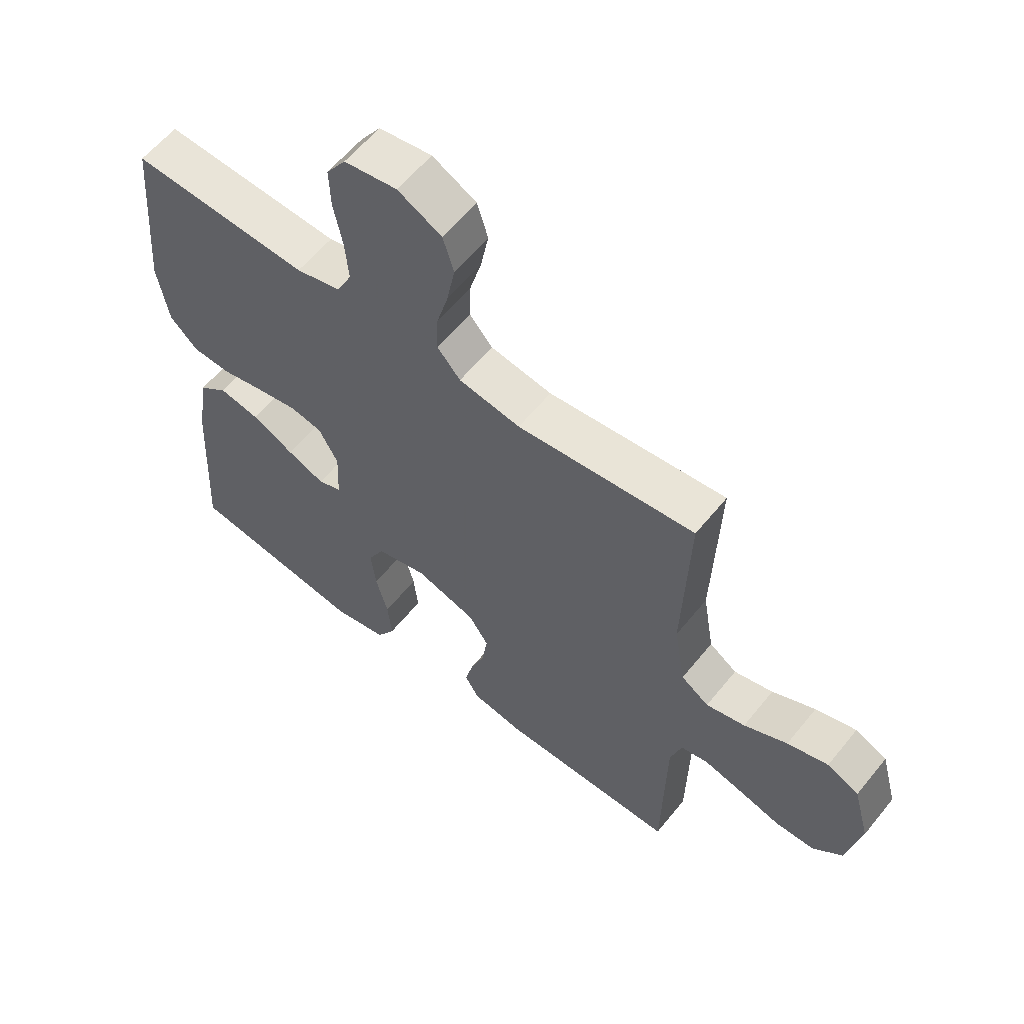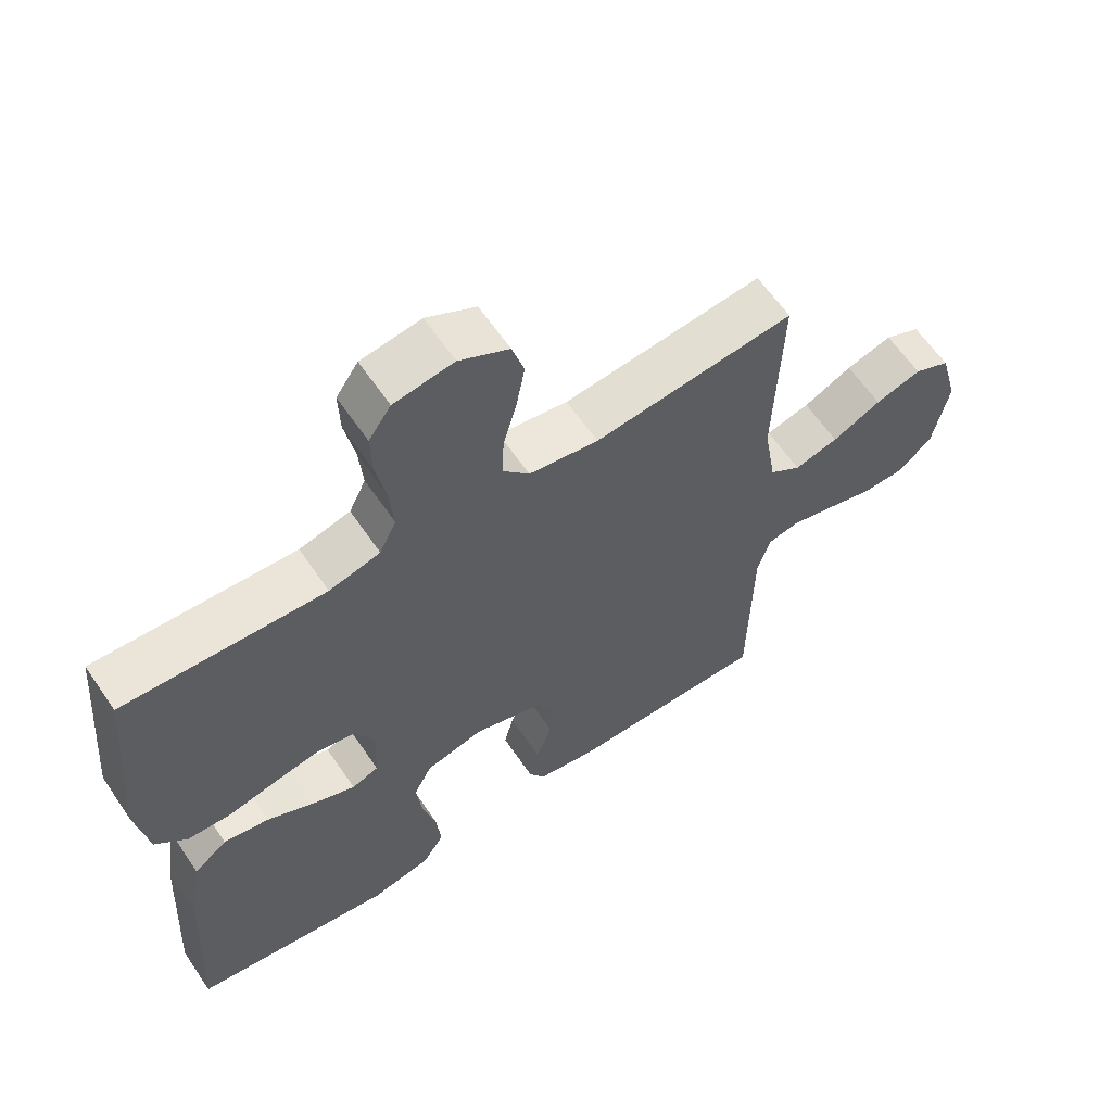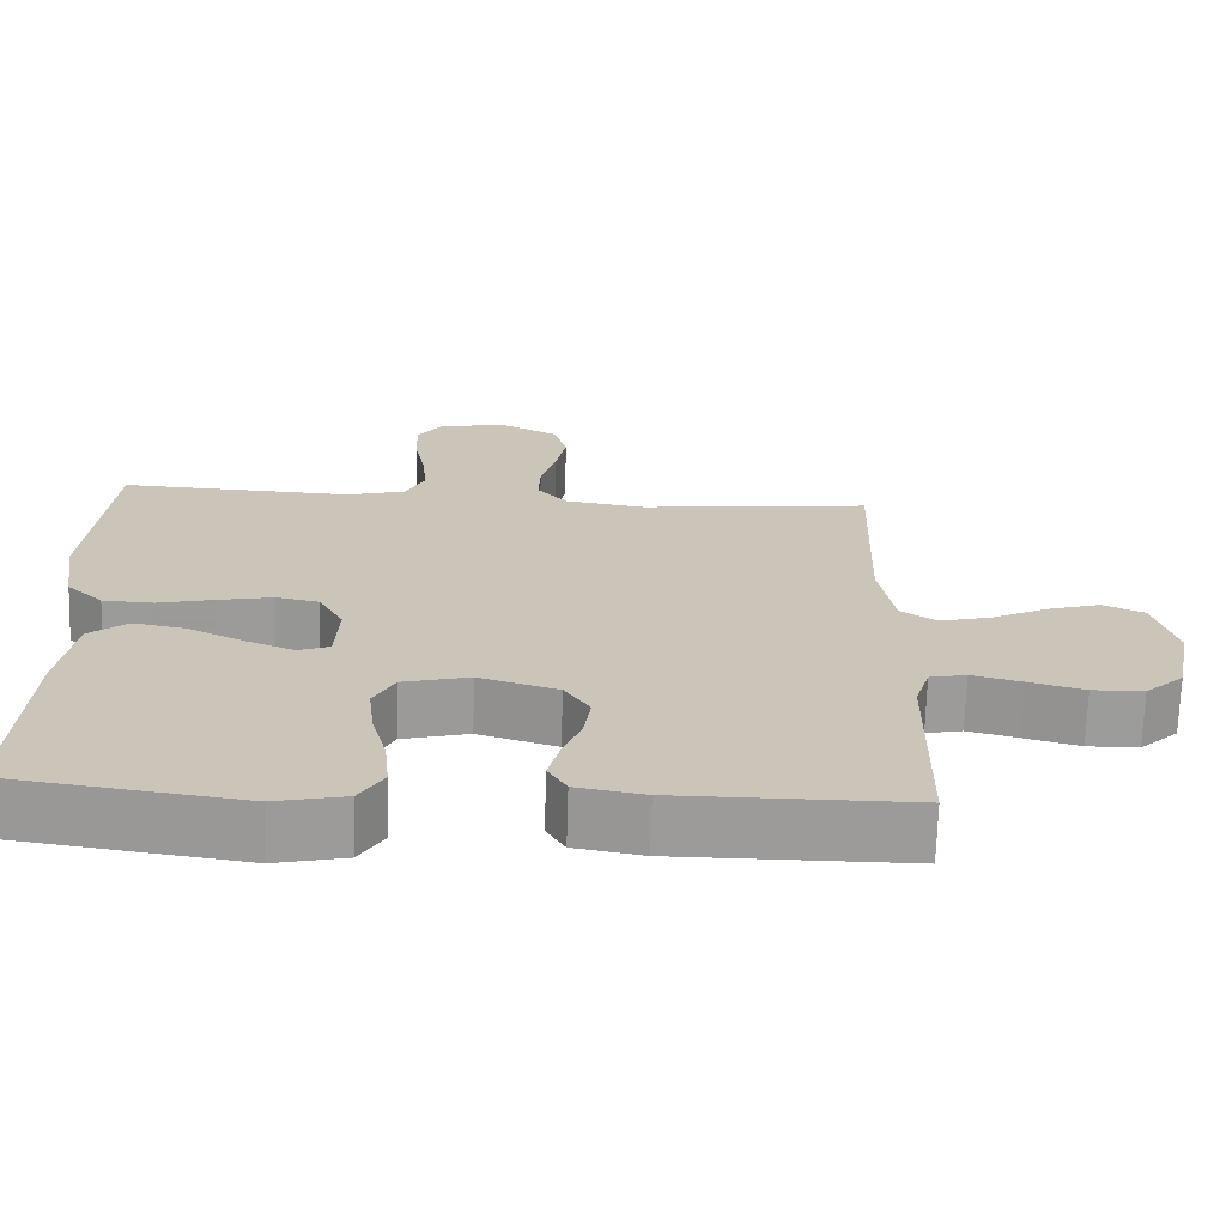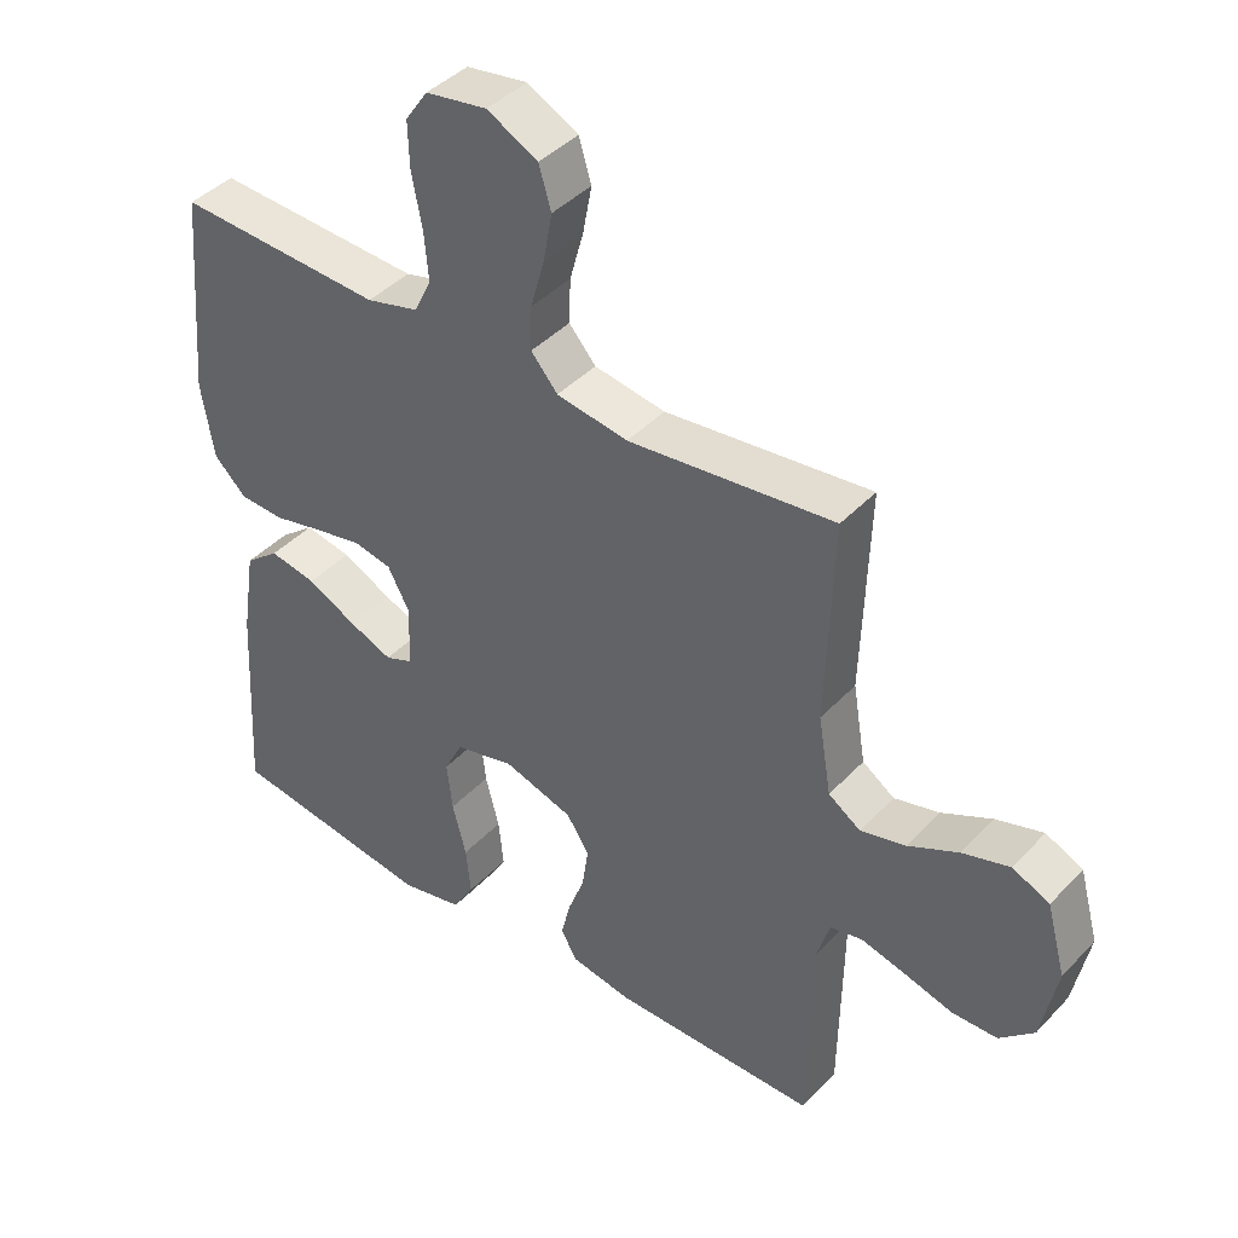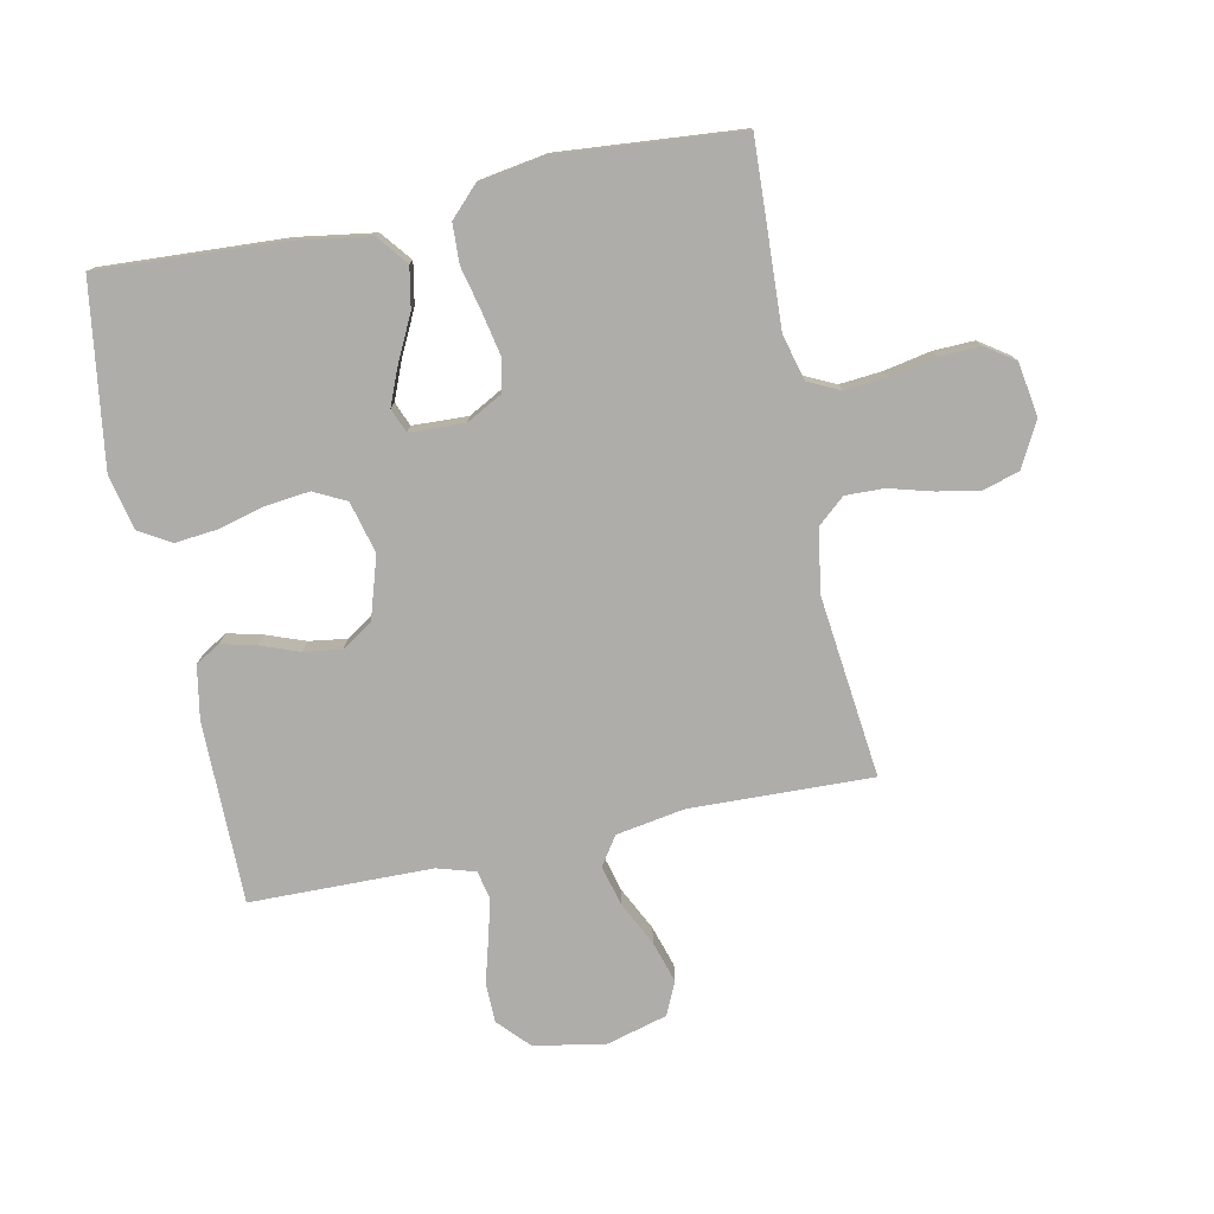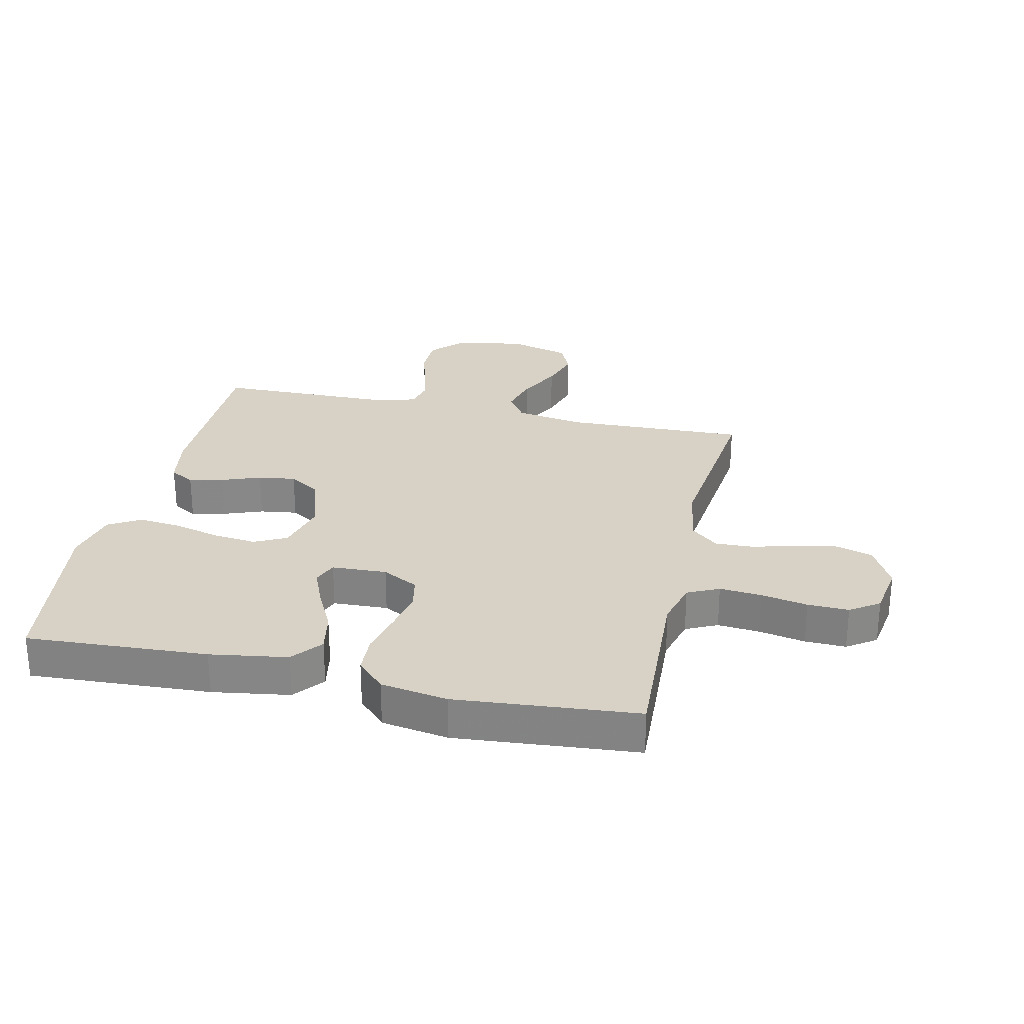
<metadata>
{"format":"obj","ext":"obj","renderer":"f3d","projection":"perspective","resolution":1024,"background":"white","views":[{"elev":59.7,"azim":38.8,"up":"+Z"},{"elev":61.8,"azim":-34.1,"up":"+Z"},{"elev":-69.9,"azim":-1.7,"up":"+Z"},{"elev":41.7,"azim":38.9,"up":"+Z"},{"elev":-77.2,"azim":-78.2,"up":"+Y"},{"elev":27.5,"azim":-77.3,"up":"+Y"}]}
</metadata>
<code>
v 0.5 0.07 -0.5
v 0.2 0.07 -0.5
v 0.112 0.07 -0.484
v 0.088 0.07 -0.443
v 0.102 0.07 -0.386
v 0.126 0.07 -0.322
v 0.135 0.07 -0.26
v 0.102 0.07 -0.209
v 0 0.07 -0.177
v -0.086 0.07 -0.199
v -0.113 0.07 -0.252
v -0.105 0.07 -0.324
v -0.085 0.07 -0.401
v -0.078 0.07 -0.472
v -0.109 0.07 -0.524
v -0.2 0.07 -0.544
v -0.5 0.07 -0.5
v -0.483 0.07 -0.2
v -0.463 0.07 -0.072
v -0.413 0.07 -0.032
v -0.345 0.07 -0.045
v -0.273 0.07 -0.081
v -0.21 0.07 -0.107
v -0.17 0.07 -0.091
v -0.166 0.07 0
v -0.198 0.07 0.06
v -0.253 0.07 0.071
v -0.323 0.07 0.057
v -0.396 0.07 0.04
v -0.461 0.07 0.043
v -0.508 0.07 0.089
v -0.526 0.07 0.2
v -0.5 0.07 0.5
v -0.2 0.07 0.485
v -0.124 0.07 0.505
v -0.099 0.07 0.557
v -0.105 0.07 0.627
v -0.12 0.07 0.704
v -0.122 0.07 0.772
v -0.089 0.07 0.82
v 0 0.07 0.834
v 0.074 0.07 0.795
v 0.092 0.07 0.735
v 0.079 0.07 0.665
v 0.059 0.07 0.593
v 0.057 0.07 0.529
v 0.096 0.07 0.484
v 0.2 0.07 0.467
v 0.5 0.07 0.5
v 0.49 0.07 0.2
v 0.509 0.07 0.086
v 0.556 0.07 0.054
v 0.622 0.07 0.071
v 0.695 0.07 0.107
v 0.764 0.07 0.128
v 0.818 0.07 0.103
v 0.846 0.07 0
v 0.823 0.07 -0.116
v 0.773 0.07 -0.163
v 0.707 0.07 -0.164
v 0.636 0.07 -0.144
v 0.571 0.07 -0.127
v 0.524 0.07 -0.137
v 0.505 0.07 -0.2
v 0.5 0 -0.5
v 0.2 0 -0.5
v 0.112 0 -0.484
v 0.088 0 -0.443
v 0.102 0 -0.386
v 0.126 0 -0.322
v 0.135 0 -0.26
v 0.102 0 -0.209
v 0 0 -0.177
v -0.086 0 -0.199
v -0.113 0 -0.252
v -0.105 0 -0.324
v -0.085 0 -0.401
v -0.078 0 -0.472
v -0.109 0 -0.524
v -0.2 0 -0.544
v -0.5 0 -0.5
v -0.483 0 -0.2
v -0.463 0 -0.072
v -0.413 0 -0.032
v -0.345 0 -0.045
v -0.273 0 -0.081
v -0.21 0 -0.107
v -0.17 0 -0.091
v -0.166 0 0
v -0.198 0 0.06
v -0.253 0 0.071
v -0.323 0 0.057
v -0.396 0 0.04
v -0.461 0 0.043
v -0.508 0 0.089
v -0.526 0 0.2
v -0.5 0 0.5
v -0.2 0 0.485
v -0.124 0 0.505
v -0.099 0 0.557
v -0.105 0 0.627
v -0.12 0 0.704
v -0.122 0 0.772
v -0.089 0 0.82
v 0 0 0.834
v 0.074 0 0.795
v 0.092 0 0.735
v 0.079 0 0.665
v 0.059 0 0.593
v 0.057 0 0.529
v 0.096 0 0.484
v 0.2 0 0.467
v 0.5 0 0.5
v 0.49 0 0.2
v 0.509 0 0.086
v 0.556 0 0.054
v 0.622 0 0.071
v 0.695 0 0.107
v 0.764 0 0.128
v 0.818 0 0.103
v 0.846 0 0
v 0.823 0 -0.116
v 0.773 0 -0.163
v 0.707 0 -0.164
v 0.636 0 -0.144
v 0.571 0 -0.127
v 0.524 0 -0.137
v 0.505 0 -0.2
f 59 60 61
f 58 59 61
f 57 58 61
f 56 57 61
f 55 56 61
f 54 55 61
f 53 54 61
f 52 53 61 62
f 51 52 62 63
f 48 49 50
f 51 63 64
f 50 51 64
f 48 50 64
f 47 48 64
f 43 44 45
f 42 43 45
f 41 42 45
f 40 41 45
f 39 40 45
f 38 39 45
f 37 38 45
f 36 37 45 46
f 47 64 1
f 46 47 1
f 36 46 1
f 35 36 1
f 32 33 34
f 31 32 34
f 30 31 34
f 29 30 34
f 28 29 34
f 20 21 22
f 19 20 22
f 18 19 22
f 17 18 22
f 16 17 22
f 15 16 22
f 14 15 22
f 13 14 22
f 12 13 22
f 11 12 22 23
f 10 11 23 24
f 4 5 6
f 3 4 6
f 2 3 6
f 1 2 6
f 1 6 7
f 35 1 7 8
f 27 28 34 35
f 26 27 35
f 35 8 9
f 26 35 9
f 25 26 9
f 9 10 24 25
f 125 124 123
f 125 123 122
f 125 122 121
f 125 121 120
f 125 120 119
f 125 119 118
f 125 118 117
f 126 125 117 116
f 127 126 116 115
f 114 113 112
f 128 127 115
f 128 115 114
f 128 114 112
f 128 112 111
f 109 108 107
f 109 107 106
f 109 106 105
f 109 105 104
f 109 104 103
f 109 103 102
f 109 102 101
f 110 109 101 100
f 65 128 111
f 65 111 110
f 65 110 100
f 65 100 99
f 98 97 96
f 98 96 95
f 98 95 94
f 98 94 93
f 98 93 92
f 86 85 84
f 86 84 83
f 86 83 82
f 86 82 81
f 86 81 80
f 86 80 79
f 86 79 78
f 86 78 77
f 86 77 76
f 87 86 76 75
f 88 87 75 74
f 70 69 68
f 70 68 67
f 70 67 66
f 70 66 65
f 71 70 65
f 72 71 65 99
f 99 98 92 91
f 99 91 90
f 73 72 99
f 73 99 90
f 73 90 89
f 89 88 74 73
f 1 65 66 2
f 2 66 67 3
f 3 67 68 4
f 4 68 69 5
f 5 69 70 6
f 6 70 71 7
f 7 71 72 8
f 8 72 73 9
f 9 73 74 10
f 10 74 75 11
f 11 75 76 12
f 12 76 77 13
f 13 77 78 14
f 14 78 79 15
f 15 79 80 16
f 16 80 81 17
f 17 81 82 18
f 18 82 83 19
f 19 83 84 20
f 20 84 85 21
f 21 85 86 22
f 22 86 87 23
f 23 87 88 24
f 24 88 89 25
f 25 89 90 26
f 26 90 91 27
f 27 91 92 28
f 28 92 93 29
f 29 93 94 30
f 30 94 95 31
f 31 95 96 32
f 32 96 97 33
f 33 97 98 34
f 34 98 99 35
f 35 99 100 36
f 36 100 101 37
f 37 101 102 38
f 38 102 103 39
f 39 103 104 40
f 40 104 105 41
f 41 105 106 42
f 42 106 107 43
f 43 107 108 44
f 44 108 109 45
f 45 109 110 46
f 46 110 111 47
f 47 111 112 48
f 48 112 113 49
f 49 113 114 50
f 50 114 115 51
f 51 115 116 52
f 52 116 117 53
f 53 117 118 54
f 54 118 119 55
f 55 119 120 56
f 56 120 121 57
f 57 121 122 58
f 58 122 123 59
f 59 123 124 60
f 60 124 125 61
f 61 125 126 62
f 62 126 127 63
f 63 127 128 64
f 64 128 65 1

</code>
